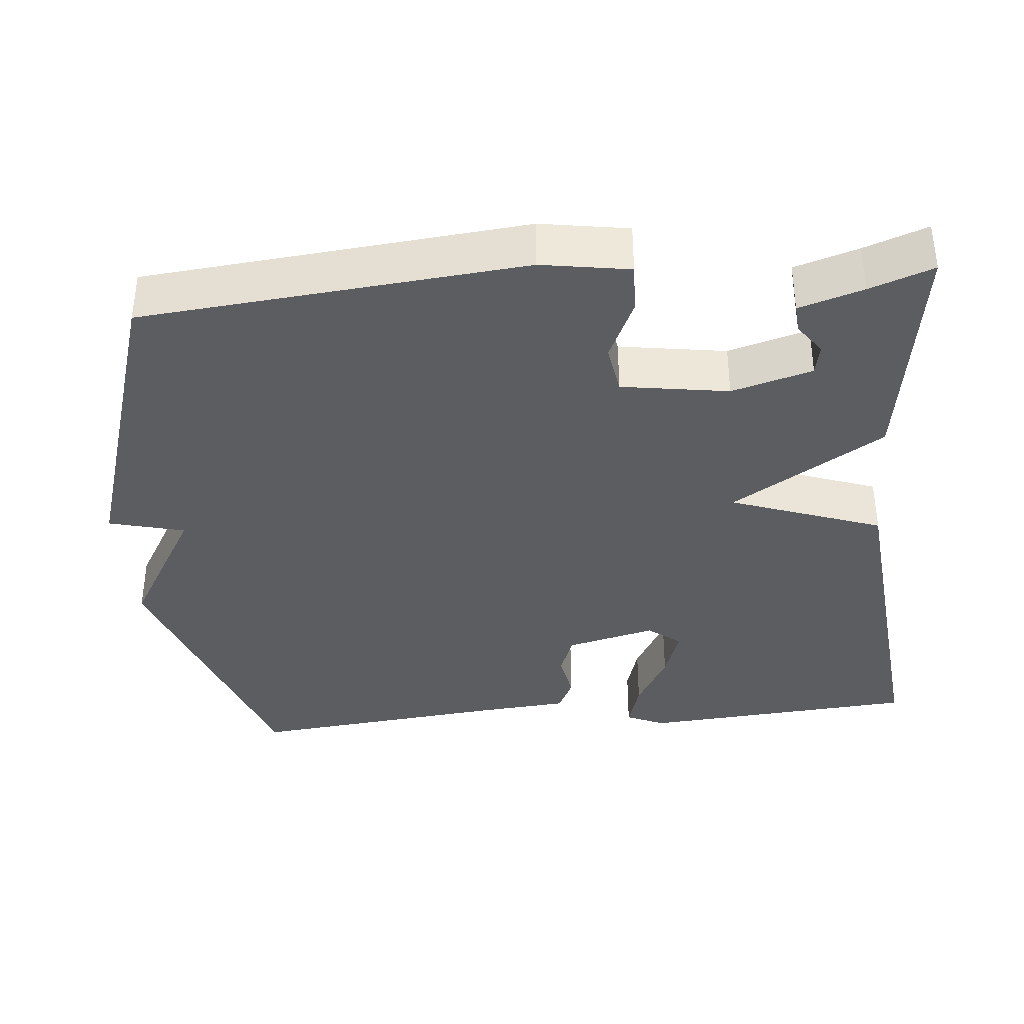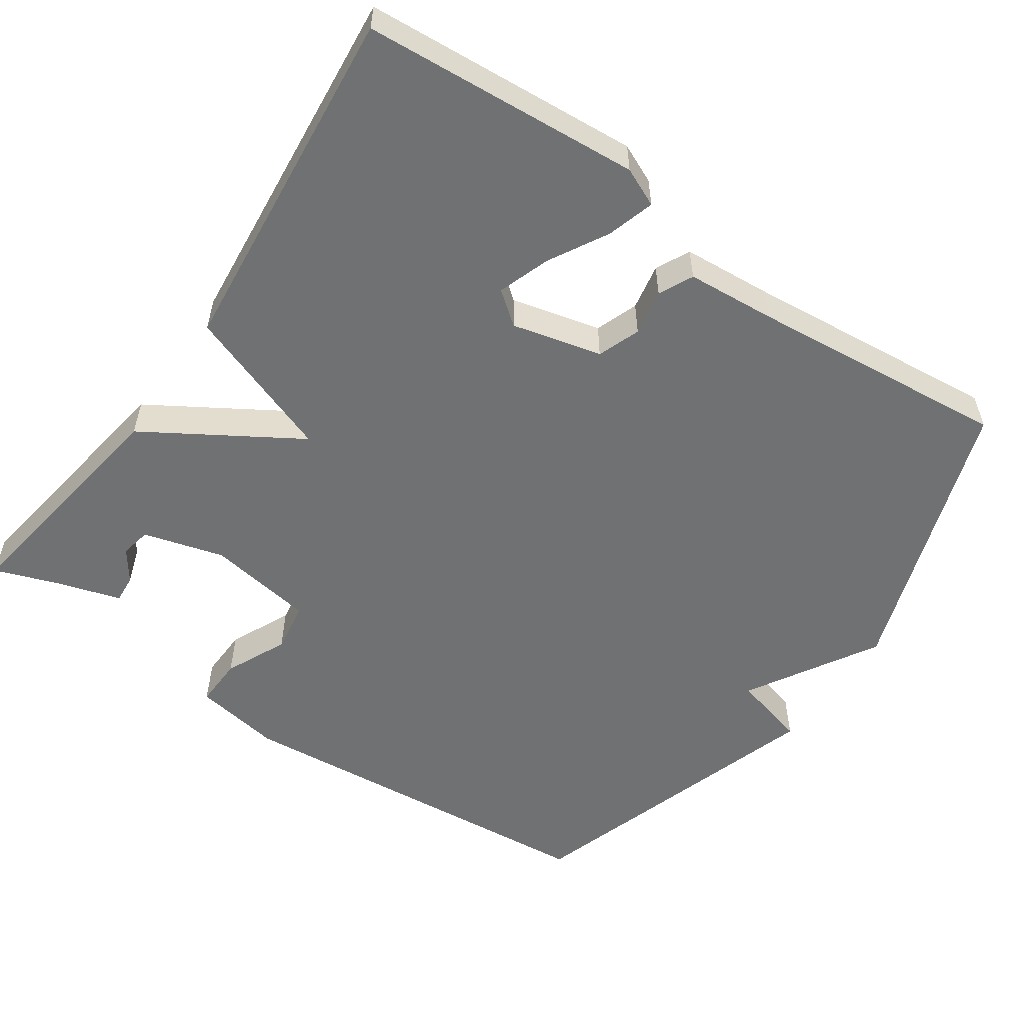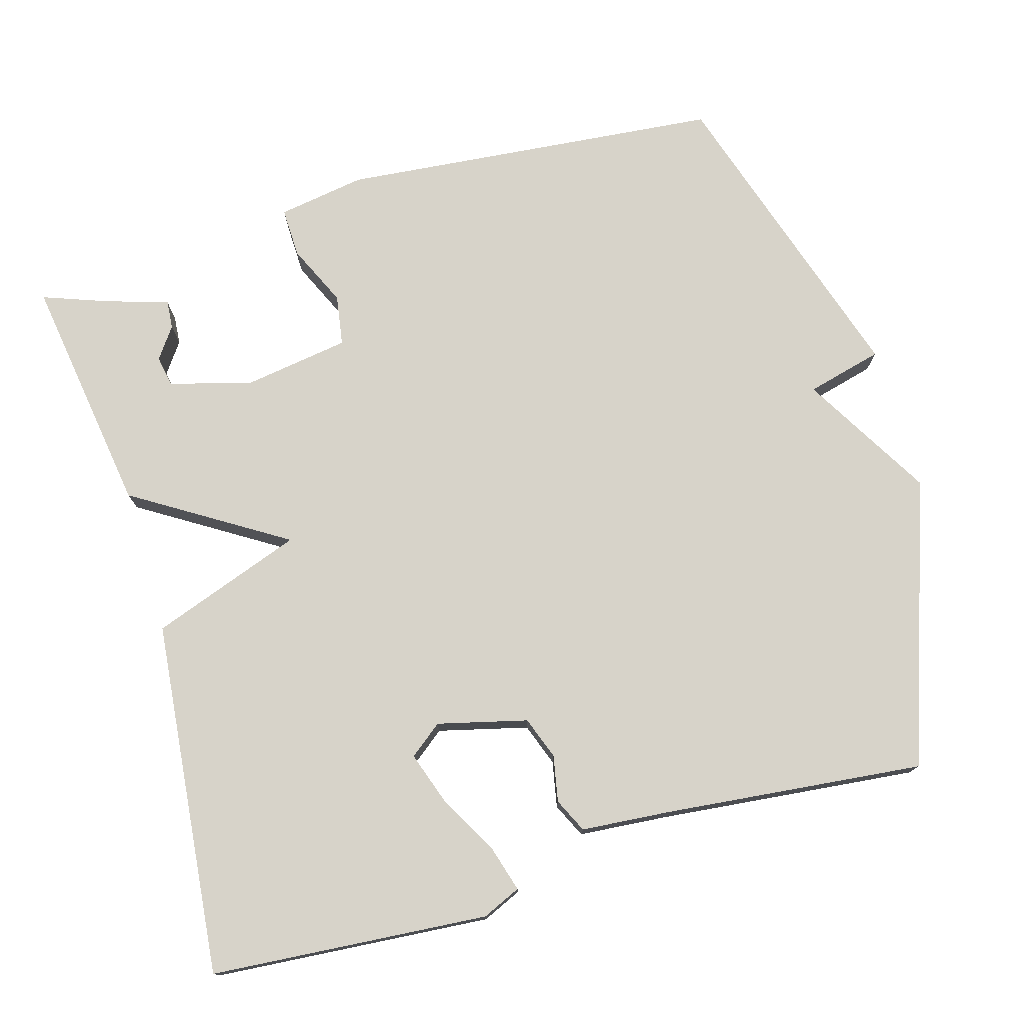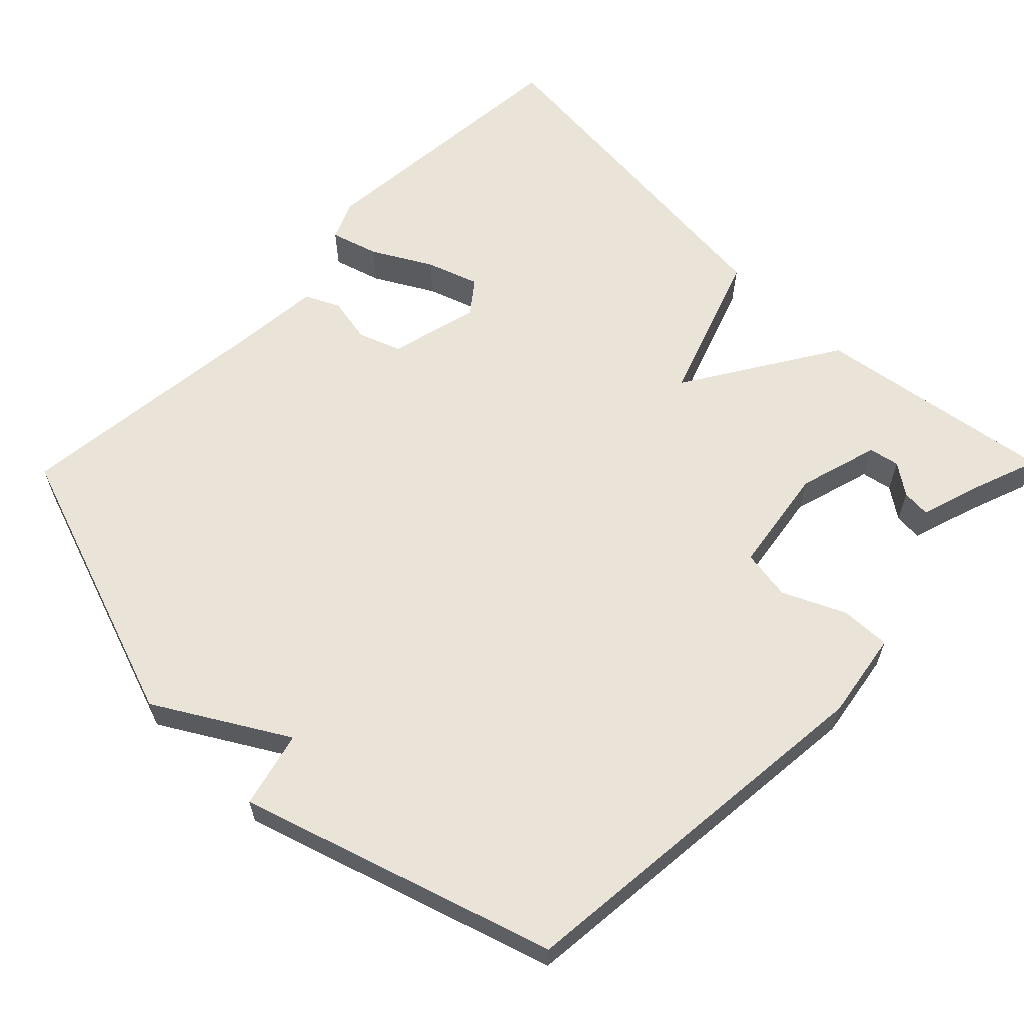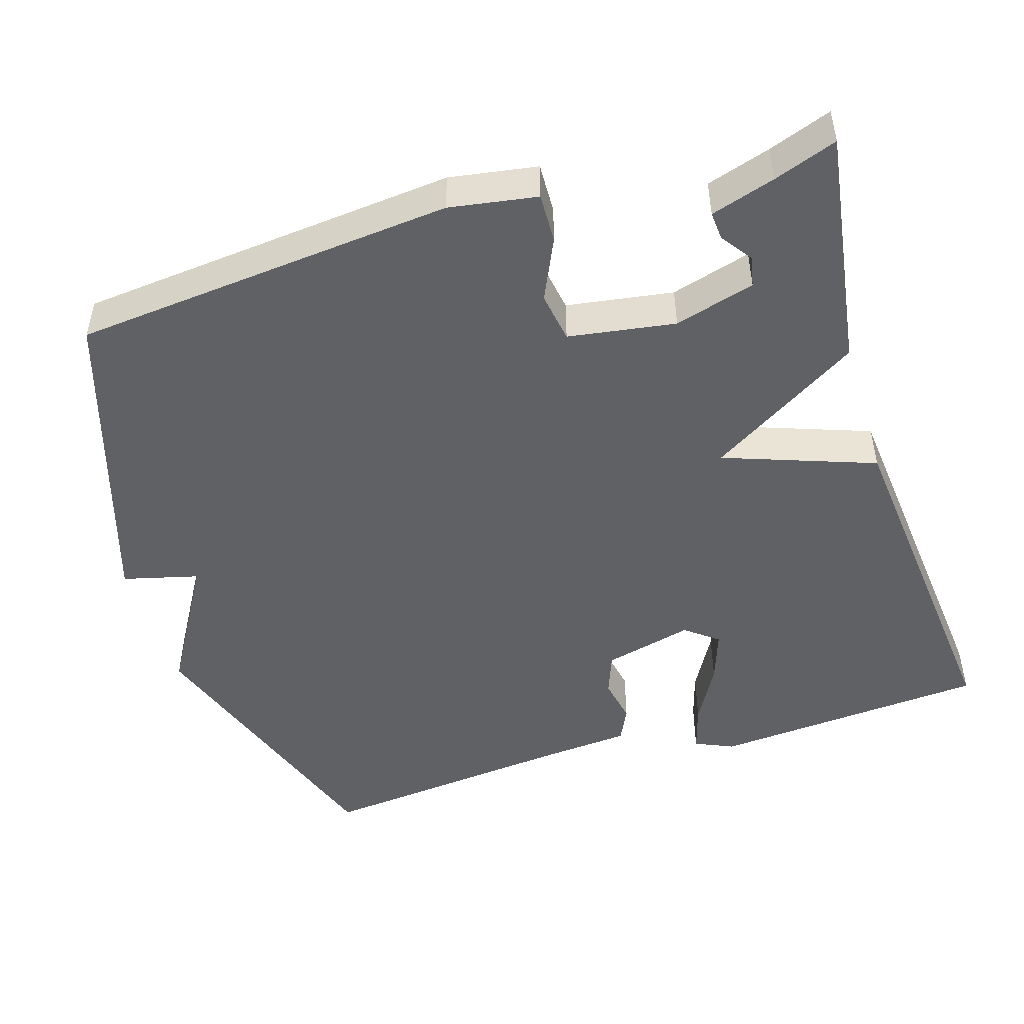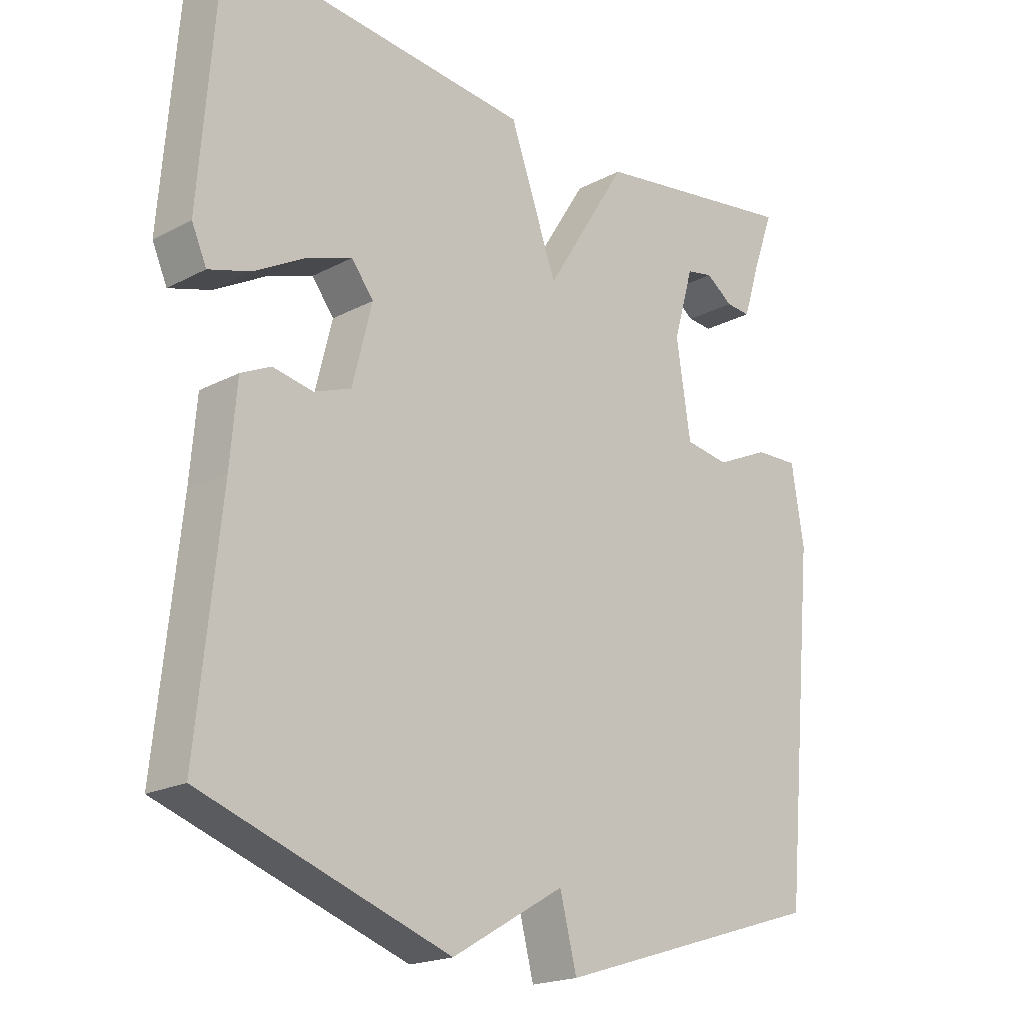
<metadata>
{"format":"obj","ext":"obj","renderer":"f3d","projection":"perspective","resolution":1024,"background":"white","views":[{"elev":-37.2,"azim":-84.8,"up":"+Y"},{"elev":-55.2,"azim":55.1,"up":"+Y"},{"elev":76.1,"azim":73.8,"up":"+Y"},{"elev":61.2,"azim":-135.6,"up":"+Y"},{"elev":-48.6,"azim":-72.9,"up":"+Y"},{"elev":-19.8,"azim":134.4,"up":"+Z"}]}
</metadata>
<code>
v 0.5 0.07 0.5
v 0.529 0.07 0.128
v 0.506 0.07 0.076
v 0.442 0.07 0.095
v 0.363 0.07 0.139
v 0.293 0.07 0.163
v 0.259 0.07 0.119
v 0.289 0.07 -0.001
v 0.346 0.07 -0.022
v 0.408 0.07 -0.01
v 0.454 0.07 -0.032
v 0.464 0.07 -0.152
v 0.5 0.07 -0.5
v 0.119 0.07 -0.632
v -0.055 0.07 -0.53
v -0.081 0.07 -0.632
v -0.5 0.07 -0.5
v -0.549 0.07 0.013
v -0.53 0.07 0.131
v -0.463 0.07 0.129
v -0.38 0.07 0.091
v -0.312 0.07 0.102
v -0.29 0.07 0.246
v -0.321 0.07 0.354
v -0.362 0.07 0.362
v -0.404 0.07 0.332
v -0.442 0.07 0.329
v -0.469 0.07 0.415
v -0.5 0.07 0.5
v -0.177 0.07 0.452
v -0.05 0.07 0.248
v 0.023 0.07 0.452
v 0.5 0 0.5
v 0.529 0 0.128
v 0.506 0 0.076
v 0.442 0 0.095
v 0.363 0 0.139
v 0.293 0 0.163
v 0.259 0 0.119
v 0.289 0 -0.001
v 0.346 0 -0.022
v 0.408 0 -0.01
v 0.454 0 -0.032
v 0.464 0 -0.152
v 0.5 0 -0.5
v 0.119 0 -0.632
v -0.055 0 -0.53
v -0.081 0 -0.632
v -0.5 0 -0.5
v -0.549 0 0.013
v -0.53 0 0.131
v -0.463 0 0.129
v -0.38 0 0.091
v -0.312 0 0.102
v -0.29 0 0.246
v -0.321 0 0.354
v -0.362 0 0.362
v -0.404 0 0.332
v -0.442 0 0.329
v -0.469 0 0.415
v -0.5 0 0.5
v -0.177 0 0.452
v -0.05 0 0.248
v 0.023 0 0.452
f 31 32 1 2
f 28 29 30 31
f 25 26 27 28
f 24 25 28
f 24 28 31
f 23 24 31
f 22 23 31
f 19 20 21
f 18 19 21
f 17 18 21
f 16 17 21
f 15 16 21
f 15 21 22
f 14 15 22
f 13 14 22
f 12 13 22
f 9 10 11 12
f 8 9 12 22
f 7 8 22 31
f 2 3 4 5
f 2 5 6
f 31 2 6
f 6 7 31
f 34 33 64 63
f 63 62 61 60
f 60 59 58 57
f 60 57 56
f 63 60 56
f 63 56 55
f 63 55 54
f 53 52 51
f 53 51 50
f 53 50 49
f 53 49 48
f 53 48 47
f 54 53 47
f 54 47 46
f 54 46 45
f 54 45 44
f 44 43 42 41
f 54 44 41 40
f 63 54 40 39
f 37 36 35 34
f 38 37 34
f 38 34 63
f 63 39 38
f 1 33 34 2
f 2 34 35 3
f 3 35 36 4
f 4 36 37 5
f 5 37 38 6
f 6 38 39 7
f 7 39 40 8
f 8 40 41 9
f 9 41 42 10
f 10 42 43 11
f 11 43 44 12
f 12 44 45 13
f 13 45 46 14
f 14 46 47 15
f 15 47 48 16
f 16 48 49 17
f 17 49 50 18
f 18 50 51 19
f 19 51 52 20
f 20 52 53 21
f 21 53 54 22
f 22 54 55 23
f 23 55 56 24
f 24 56 57 25
f 25 57 58 26
f 26 58 59 27
f 27 59 60 28
f 28 60 61 29
f 29 61 62 30
f 30 62 63 31
f 31 63 64 32
f 32 64 33 1

</code>
